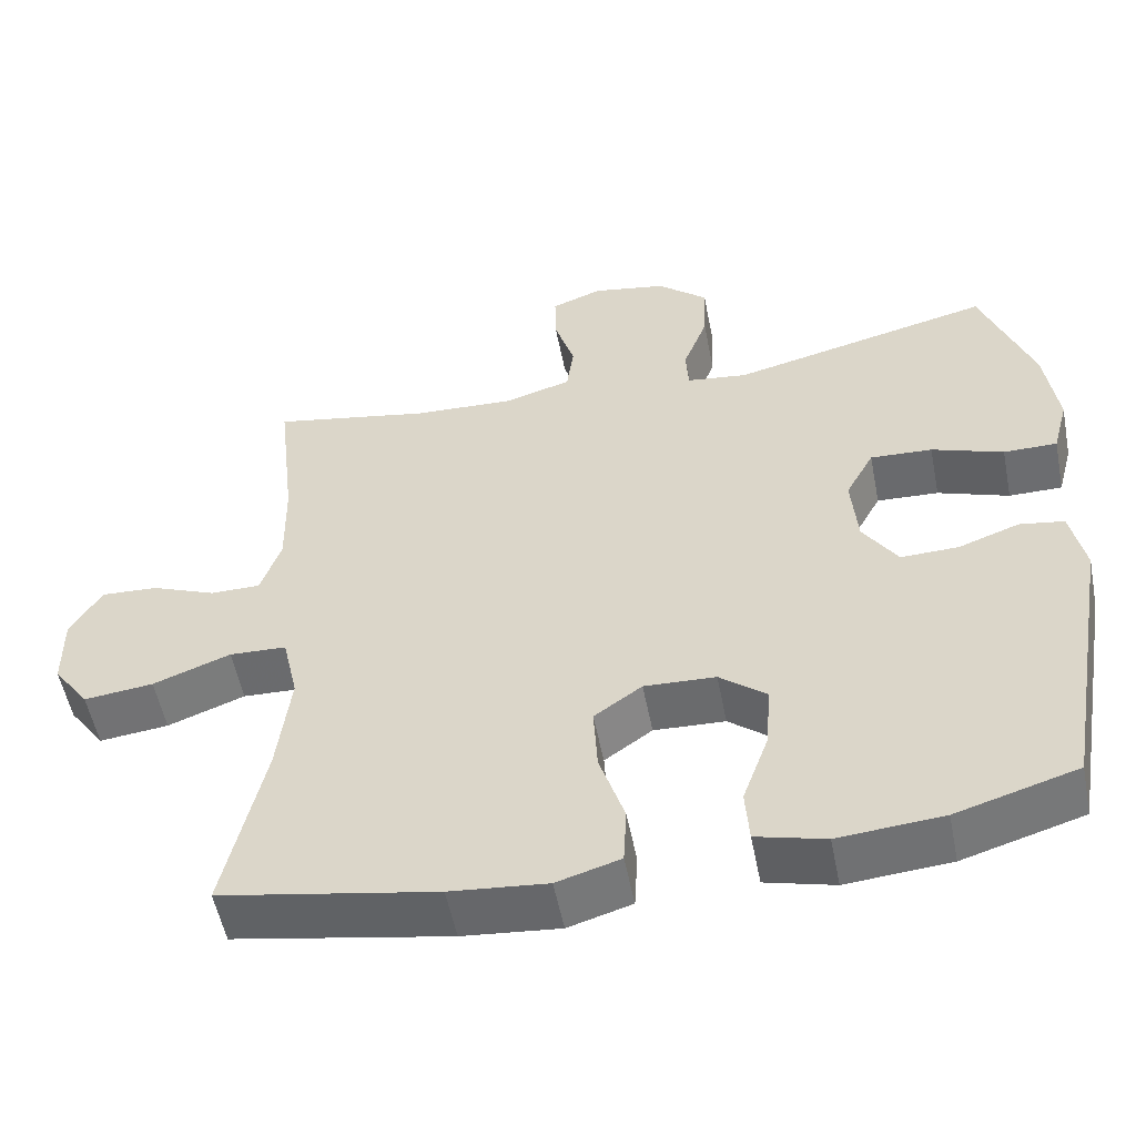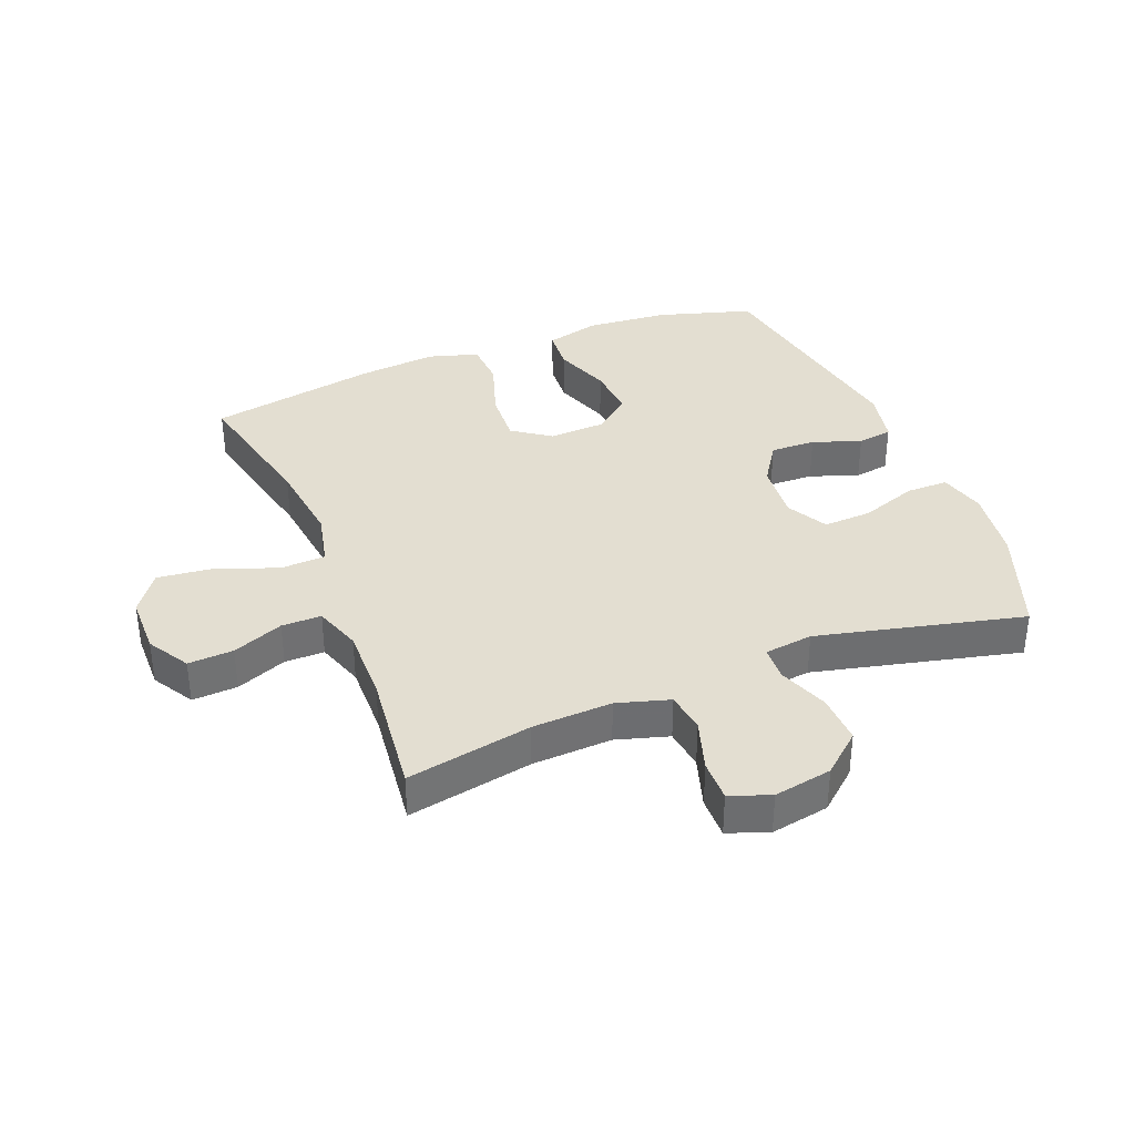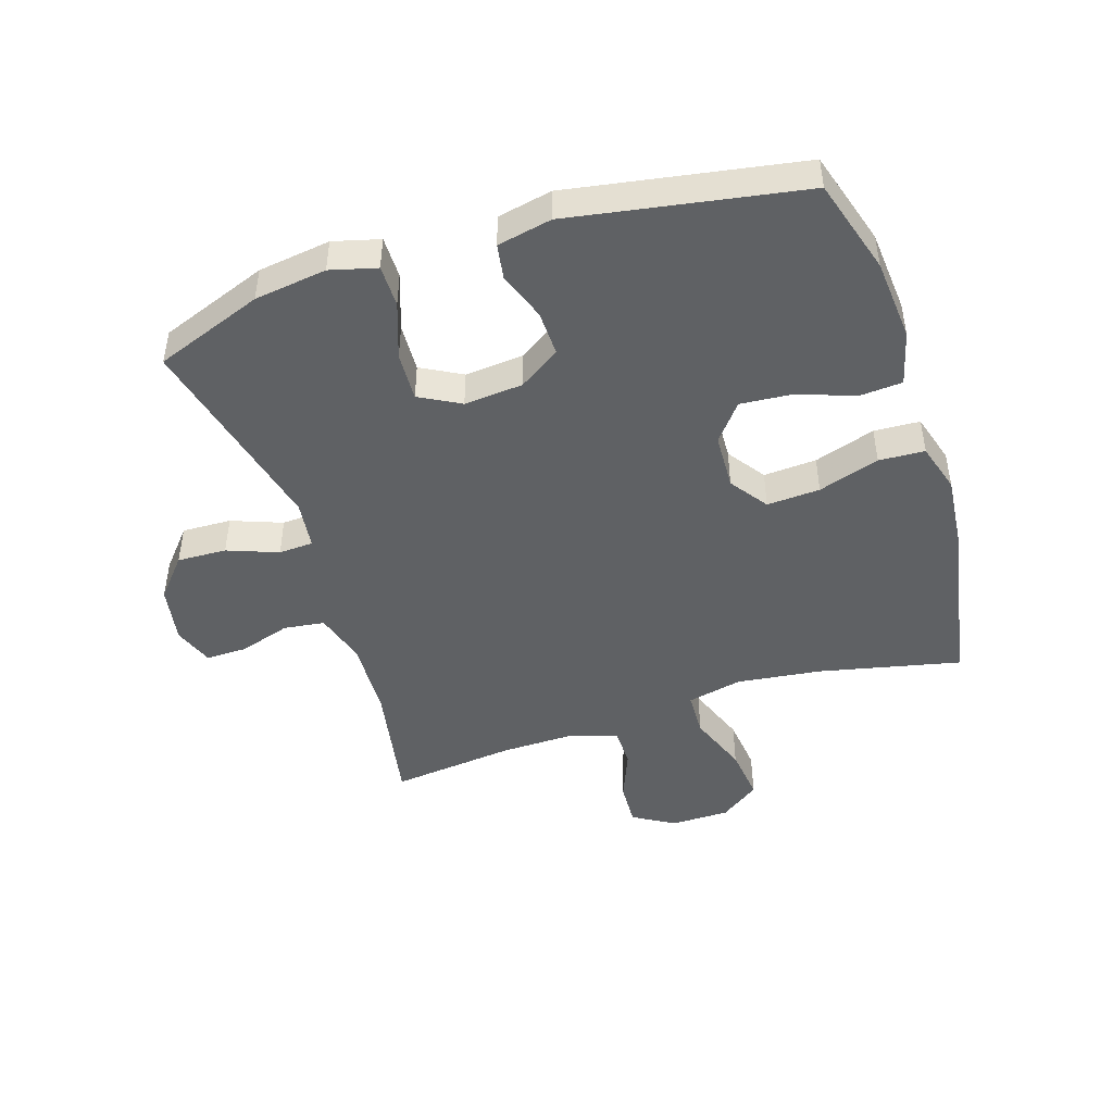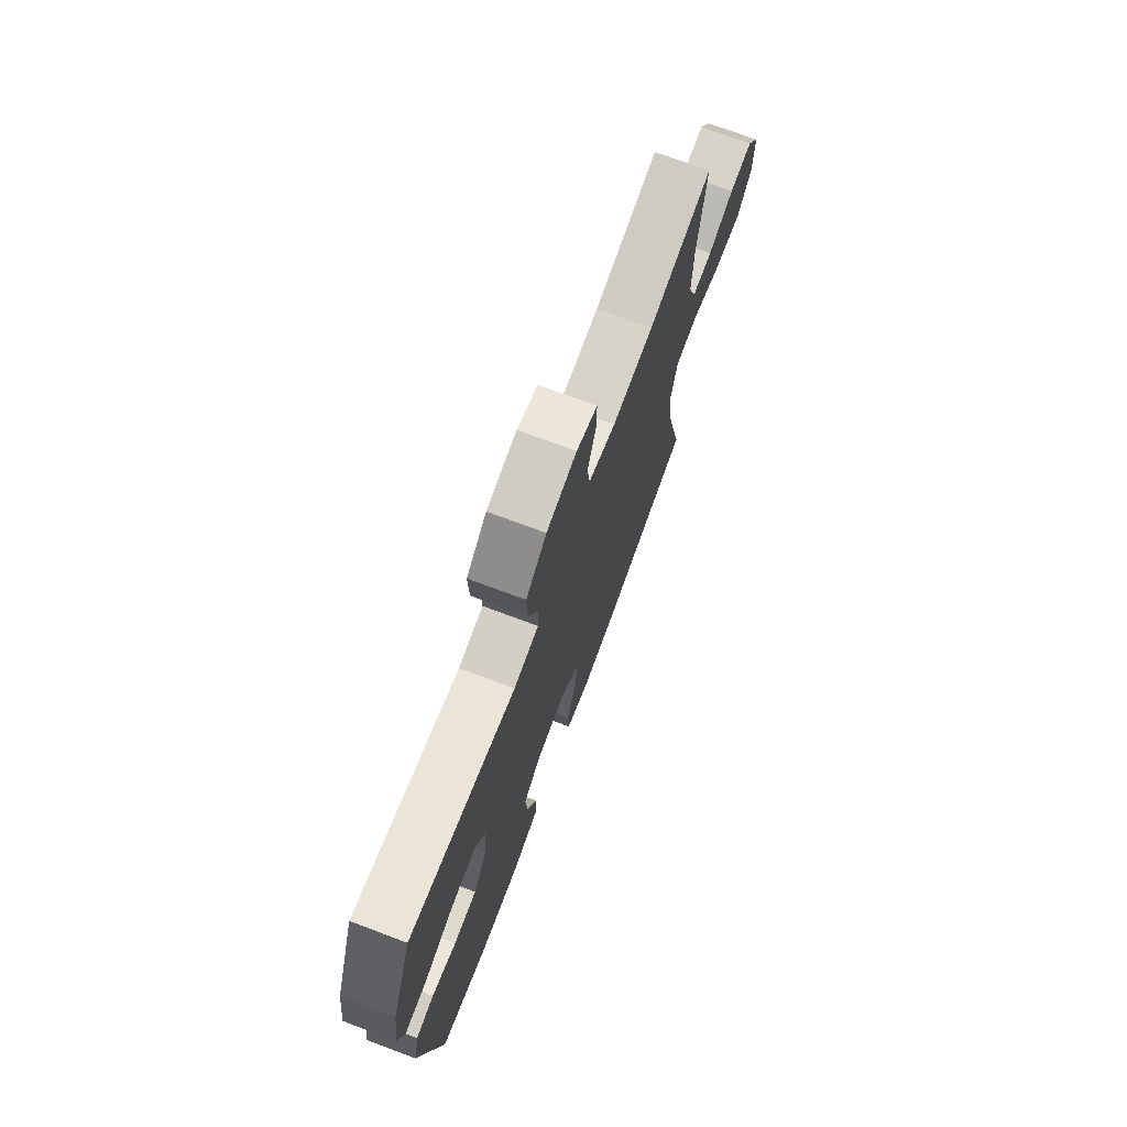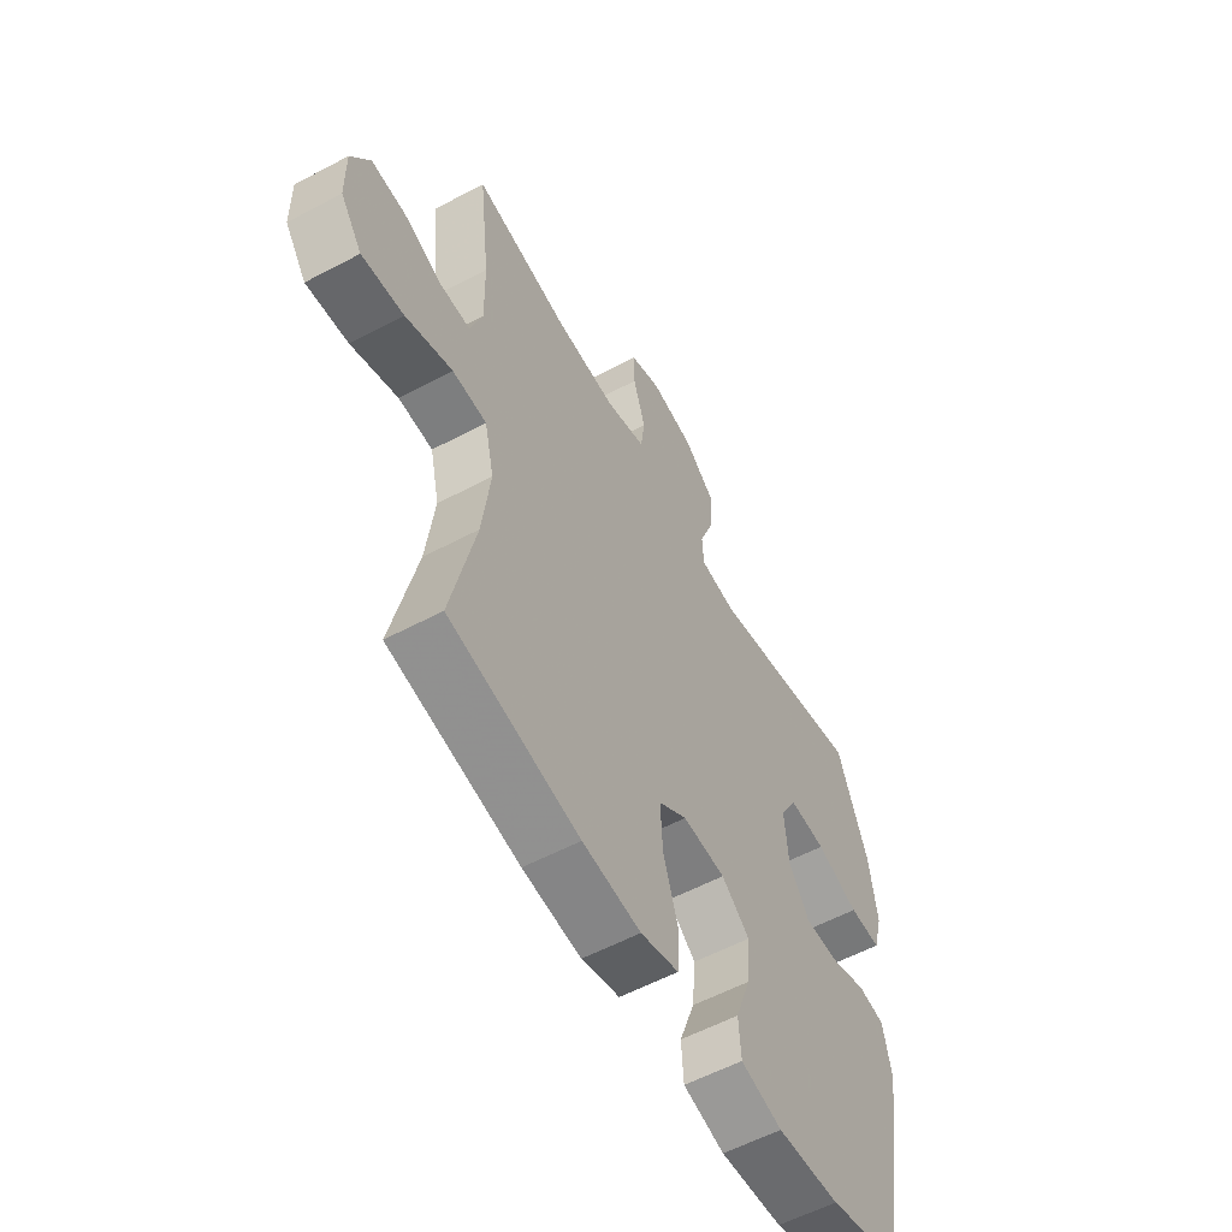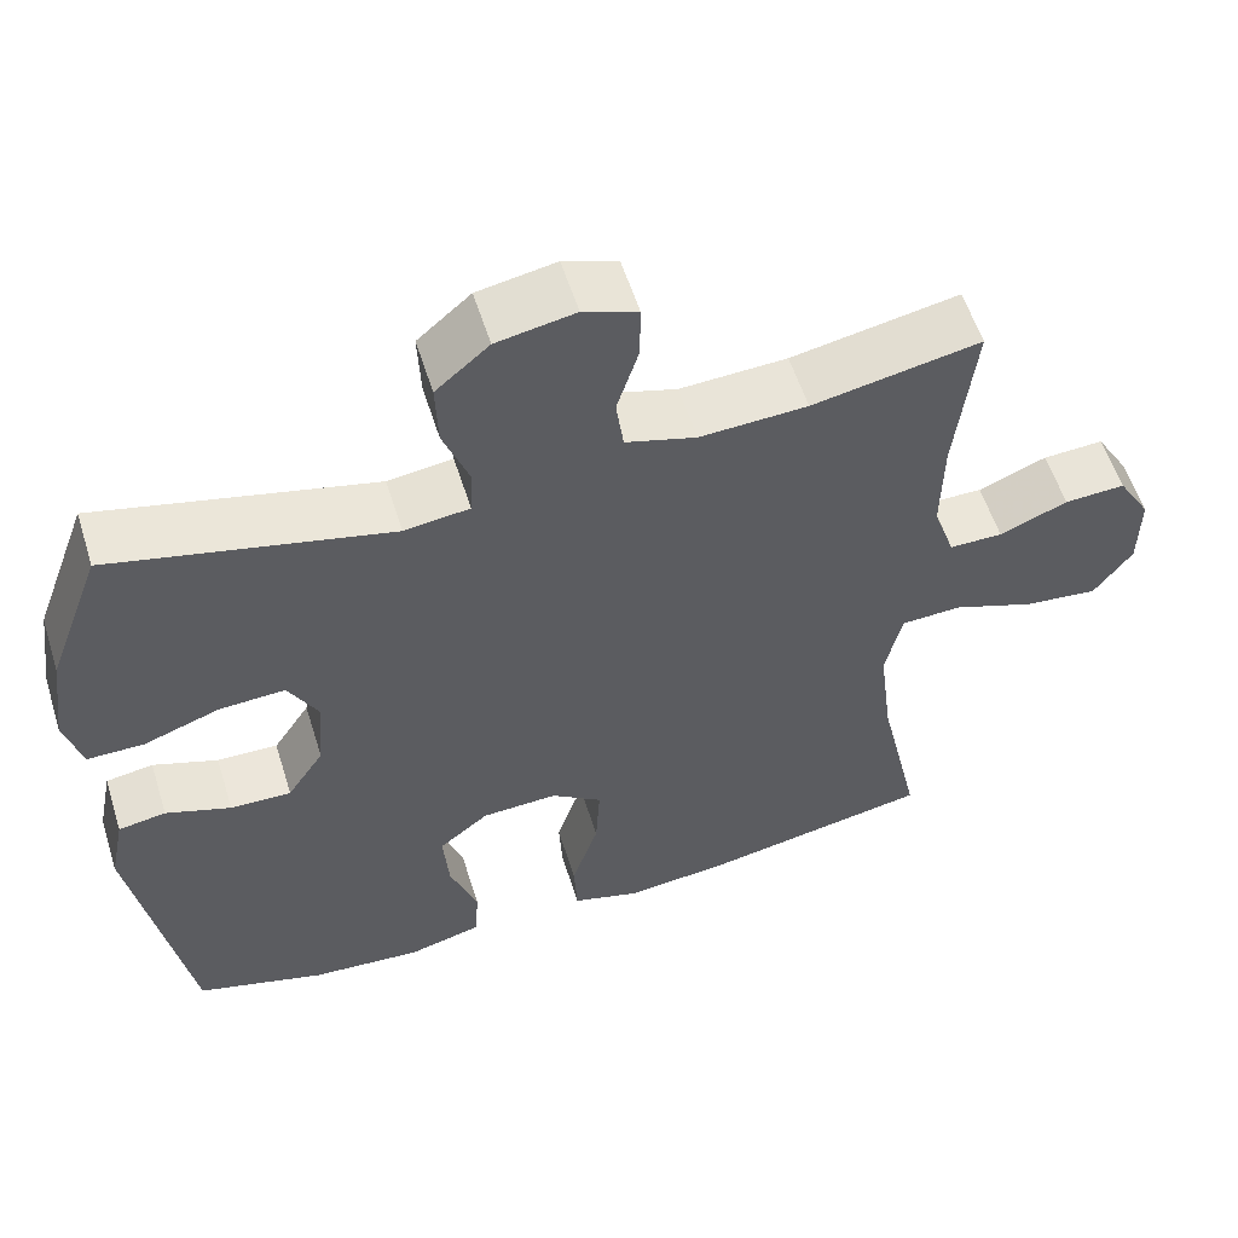
<metadata>
{"format":"obj","ext":"obj","renderer":"f3d","projection":"perspective","resolution":1024,"background":"white","views":[{"elev":-54.0,"azim":11.1,"up":"+Z"},{"elev":36.3,"azim":-21.7,"up":"+Y"},{"elev":-46.3,"azim":107.9,"up":"+Y"},{"elev":73.6,"azim":110.5,"up":"+Z"},{"elev":-57.4,"azim":-61.1,"up":"+Z"},{"elev":56.7,"azim":162.6,"up":"+Z"}]}
</metadata>
<code>
v -0.5 0.07 -0.5
v -0.449 0.07 -0.271
v -0.432 0.07 -0.134
v -0.452 0.07 -0.045
v -0.525 0.07 -0.042
v -0.624 0.07 -0.079
v -0.713 0.07 -0.089
v -0.759 0.07 -0.025
v -0.76 0.07 0.071
v -0.72 0.07 0.138
v -0.647 0.07 0.134
v -0.565 0.07 0.101
v -0.501 0.07 0.101
v -0.475 0.07 0.177
v -0.477 0.07 0.297
v -0.5 0.07 0.5
v -0.298 0.07 0.462
v -0.169 0.07 0.456
v -0.084 0.07 0.481
v -0.075 0.07 0.547
v -0.101 0.07 0.63
v -0.102 0.07 0.697
v -0.037 0.07 0.721
v 0.057 0.07 0.704
v 0.121 0.07 0.649
v 0.118 0.07 0.569
v 0.087 0.07 0.487
v 0.09 0.07 0.431
v 0.168 0.07 0.421
v 0.5 0.07 0.5
v 0.565 0.07 0.325
v 0.581 0.07 0.208
v 0.561 0.07 0.133
v 0.493 0.07 0.133
v 0.402 0.07 0.165
v 0.323 0.07 0.169
v 0.287 0.07 0.103
v 0.295 0.07 0.008
v 0.339 0.07 -0.059
v 0.412 0.07 -0.057
v 0.49 0.07 -0.029
v 0.547 0.07 -0.038
v 0.565 0.07 -0.126
v 0.5 0.07 -0.5
v 0.346 0.07 -0.546
v 0.213 0.07 -0.557
v 0.125 0.07 -0.534
v 0.12 0.07 -0.465
v 0.153 0.07 -0.373
v 0.16 0.07 -0.289
v 0.1 0.07 -0.241
v 0.009 0.07 -0.237
v -0.052 0.07 -0.28
v -0.047 0.07 -0.366
v -0.015 0.07 -0.465
v -0.019 0.07 -0.539
v -0.1 0.07 -0.563
v -0.224 0.07 -0.551
v -0.5 0 -0.5
v -0.449 0 -0.271
v -0.432 0 -0.134
v -0.452 0 -0.045
v -0.525 0 -0.042
v -0.624 0 -0.079
v -0.713 0 -0.089
v -0.759 0 -0.025
v -0.76 0 0.071
v -0.72 0 0.138
v -0.647 0 0.134
v -0.565 0 0.101
v -0.501 0 0.101
v -0.475 0 0.177
v -0.477 0 0.297
v -0.5 0 0.5
v -0.298 0 0.462
v -0.169 0 0.456
v -0.084 0 0.481
v -0.075 0 0.547
v -0.101 0 0.63
v -0.102 0 0.697
v -0.037 0 0.721
v 0.057 0 0.704
v 0.121 0 0.649
v 0.118 0 0.569
v 0.087 0 0.487
v 0.09 0 0.431
v 0.168 0 0.421
v 0.5 0 0.5
v 0.565 0 0.325
v 0.581 0 0.208
v 0.561 0 0.133
v 0.493 0 0.133
v 0.402 0 0.165
v 0.323 0 0.169
v 0.287 0 0.103
v 0.295 0 0.008
v 0.339 0 -0.059
v 0.412 0 -0.057
v 0.49 0 -0.029
v 0.547 0 -0.038
v 0.565 0 -0.126
v 0.5 0 -0.5
v 0.346 0 -0.546
v 0.213 0 -0.557
v 0.125 0 -0.534
v 0.12 0 -0.465
v 0.153 0 -0.373
v 0.16 0 -0.289
v 0.1 0 -0.241
v 0.009 0 -0.237
v -0.052 0 -0.28
v -0.047 0 -0.366
v -0.015 0 -0.465
v -0.019 0 -0.539
v -0.1 0 -0.563
v -0.224 0 -0.551
f 57 58 1 2
f 54 55 56 57
f 53 54 57 2
f 52 53 2 3
f 51 52 3 4
f 46 47 48 49
f 46 49 50
f 45 46 50
f 44 45 50
f 43 44 50 51
f 40 41 42 43
f 39 40 43 51
f 32 33 34 35
f 32 35 36
f 29 30 31 32
f 28 29 32 36
f 24 25 26 27
f 24 27 28
f 23 24 28
f 20 21 22 23
f 19 20 23 28
f 18 19 28 36
f 15 16 17
f 14 15 17 18
f 13 14 18 36
f 9 10 11 12
f 9 12 13
f 5 6 7 8
f 4 5 8 9
f 38 39 51 4
f 9 13 36 37
f 4 9 37 38
f 60 59 116 115
f 115 114 113 112
f 60 115 112 111
f 61 60 111 110
f 62 61 110 109
f 107 106 105 104
f 108 107 104
f 108 104 103
f 108 103 102
f 109 108 102 101
f 101 100 99 98
f 109 101 98 97
f 93 92 91 90
f 94 93 90
f 90 89 88 87
f 94 90 87 86
f 85 84 83 82
f 86 85 82
f 86 82 81
f 81 80 79 78
f 86 81 78 77
f 94 86 77 76
f 75 74 73
f 76 75 73 72
f 94 76 72 71
f 70 69 68 67
f 71 70 67
f 66 65 64 63
f 67 66 63 62
f 62 109 97 96
f 95 94 71 67
f 96 95 67 62
f 1 59 60 2
f 2 60 61 3
f 3 61 62 4
f 4 62 63 5
f 5 63 64 6
f 6 64 65 7
f 7 65 66 8
f 8 66 67 9
f 9 67 68 10
f 10 68 69 11
f 11 69 70 12
f 12 70 71 13
f 13 71 72 14
f 14 72 73 15
f 15 73 74 16
f 16 74 75 17
f 17 75 76 18
f 18 76 77 19
f 19 77 78 20
f 20 78 79 21
f 21 79 80 22
f 22 80 81 23
f 23 81 82 24
f 24 82 83 25
f 25 83 84 26
f 26 84 85 27
f 27 85 86 28
f 28 86 87 29
f 29 87 88 30
f 30 88 89 31
f 31 89 90 32
f 32 90 91 33
f 33 91 92 34
f 34 92 93 35
f 35 93 94 36
f 36 94 95 37
f 37 95 96 38
f 38 96 97 39
f 39 97 98 40
f 40 98 99 41
f 41 99 100 42
f 42 100 101 43
f 43 101 102 44
f 44 102 103 45
f 45 103 104 46
f 46 104 105 47
f 47 105 106 48
f 48 106 107 49
f 49 107 108 50
f 50 108 109 51
f 51 109 110 52
f 52 110 111 53
f 53 111 112 54
f 54 112 113 55
f 55 113 114 56
f 56 114 115 57
f 57 115 116 58
f 58 116 59 1

</code>
